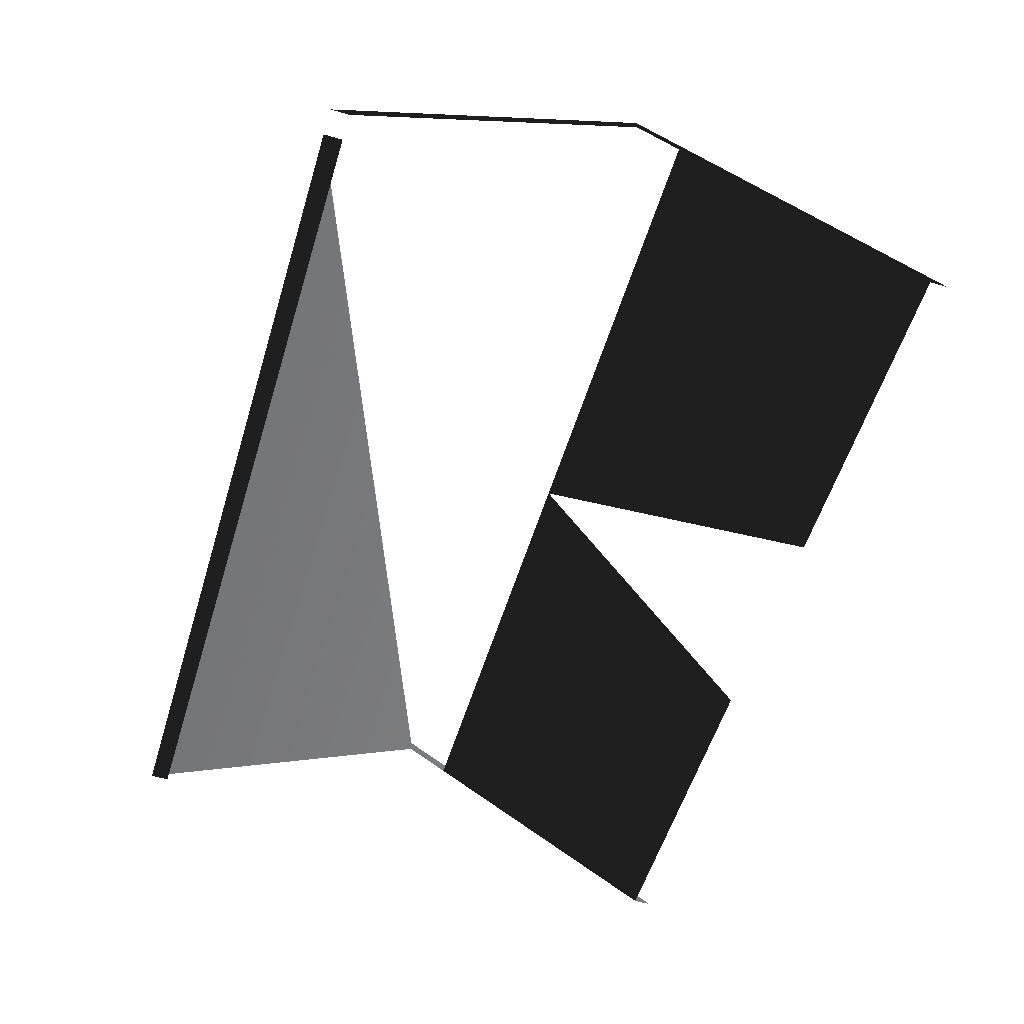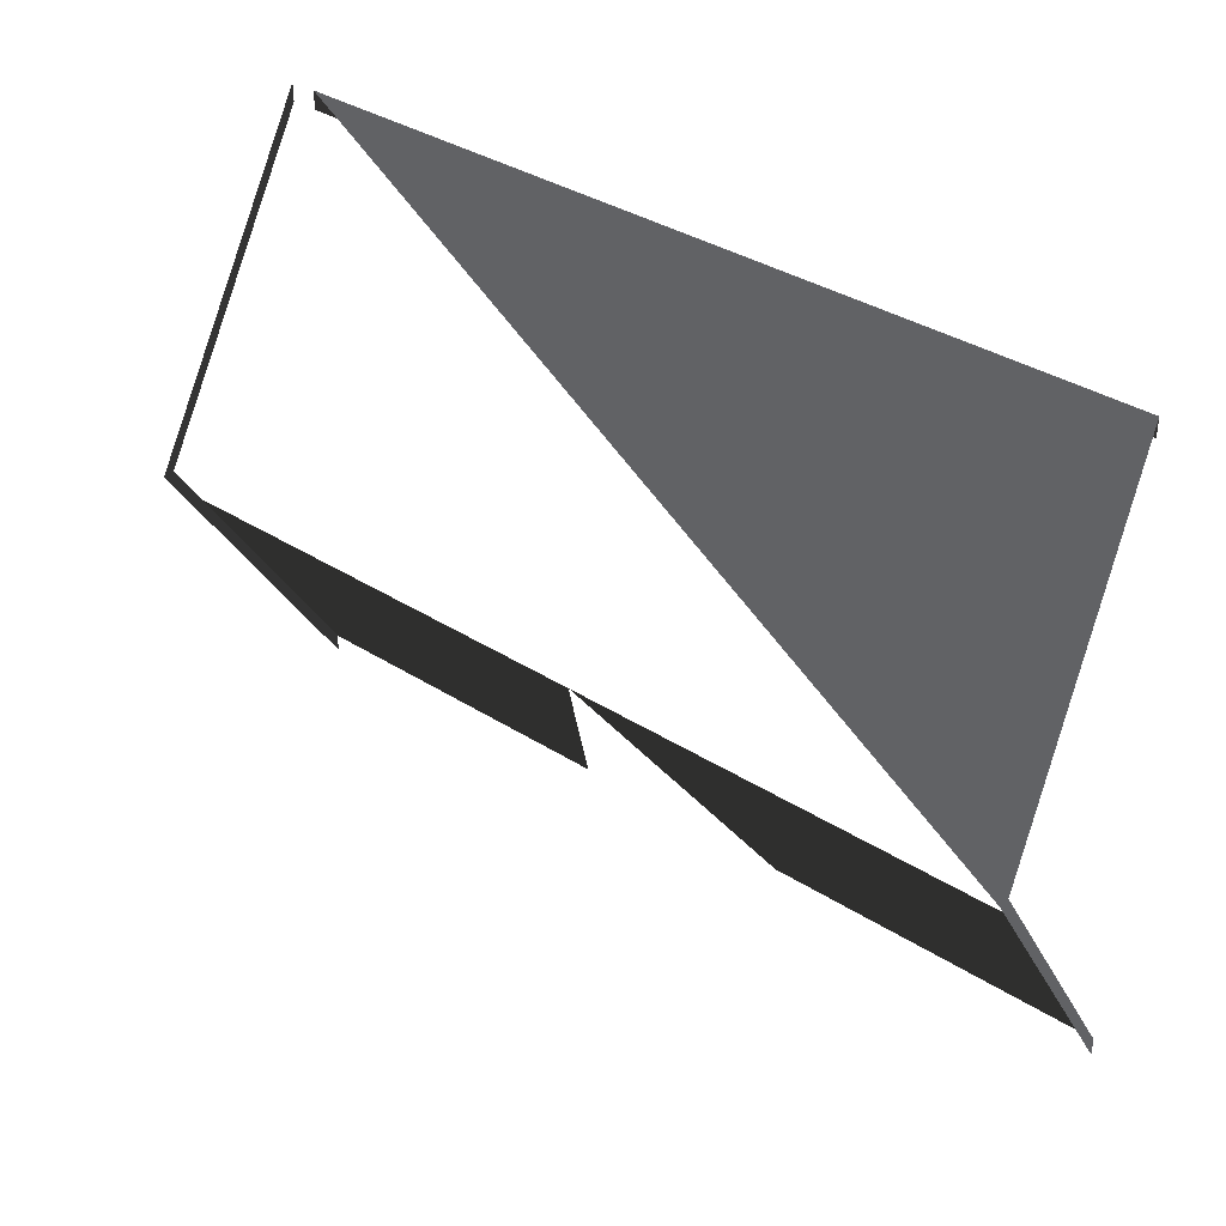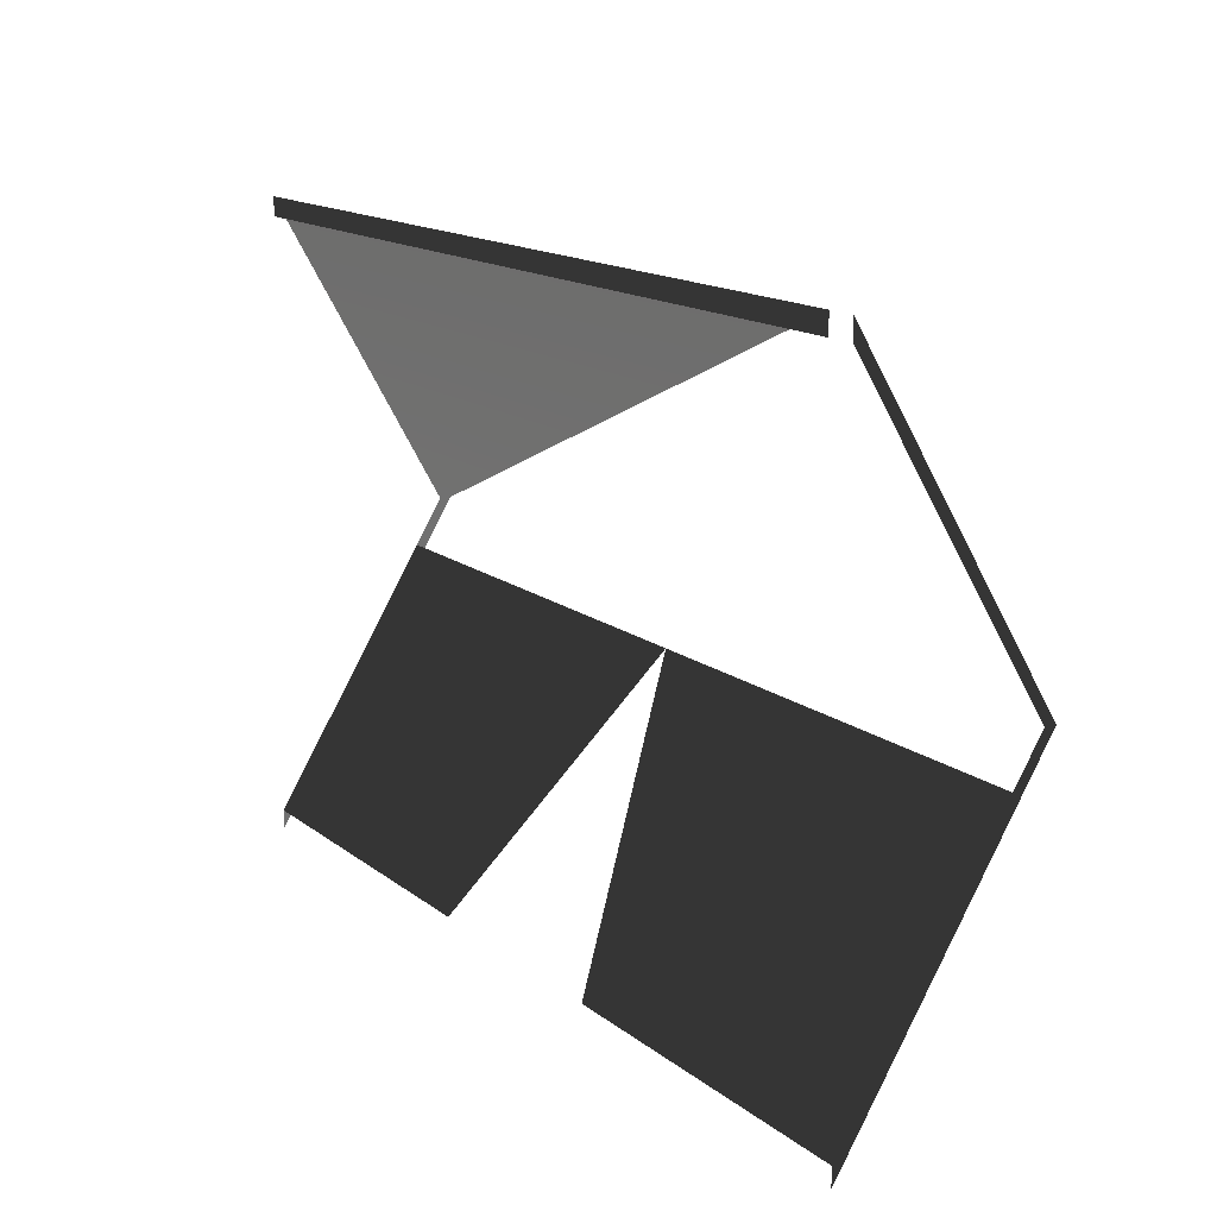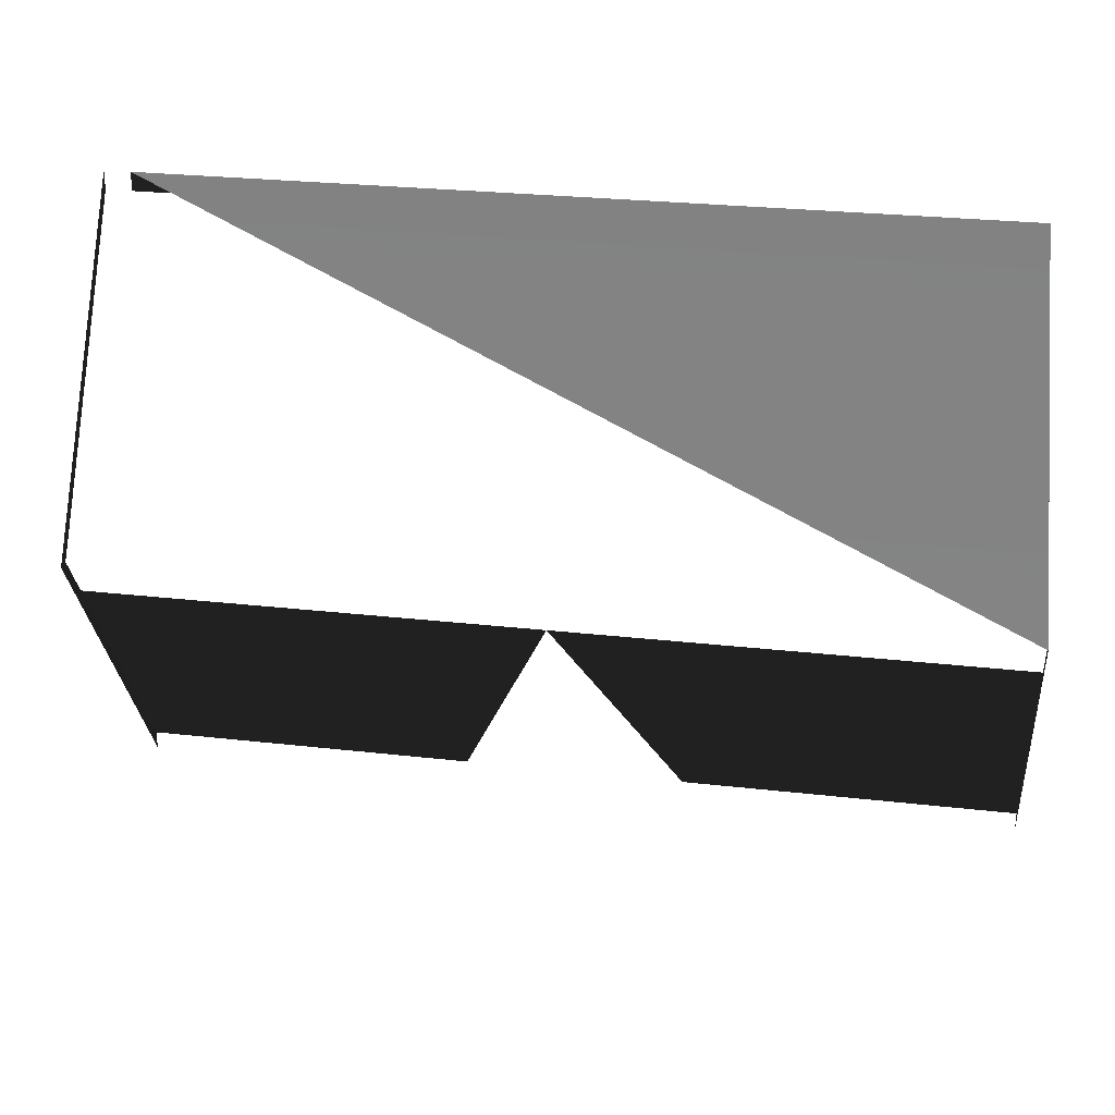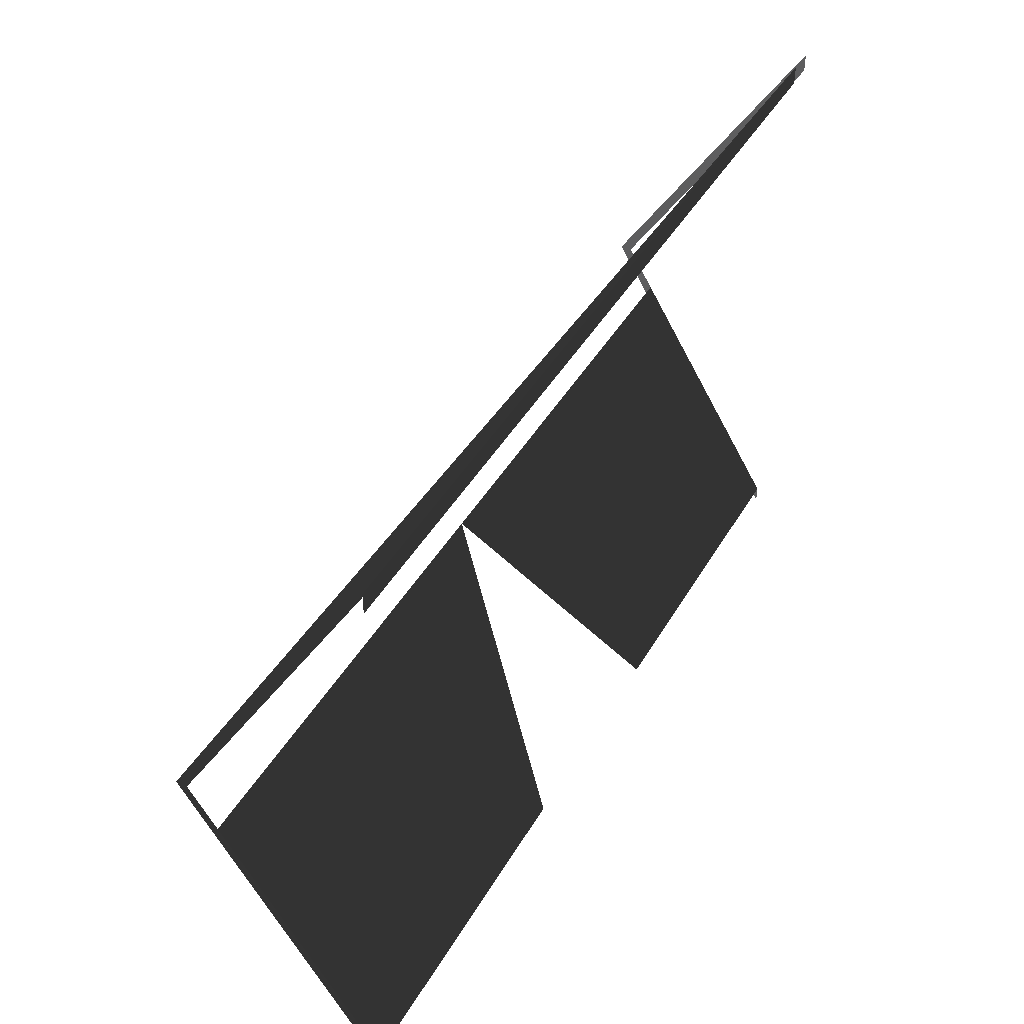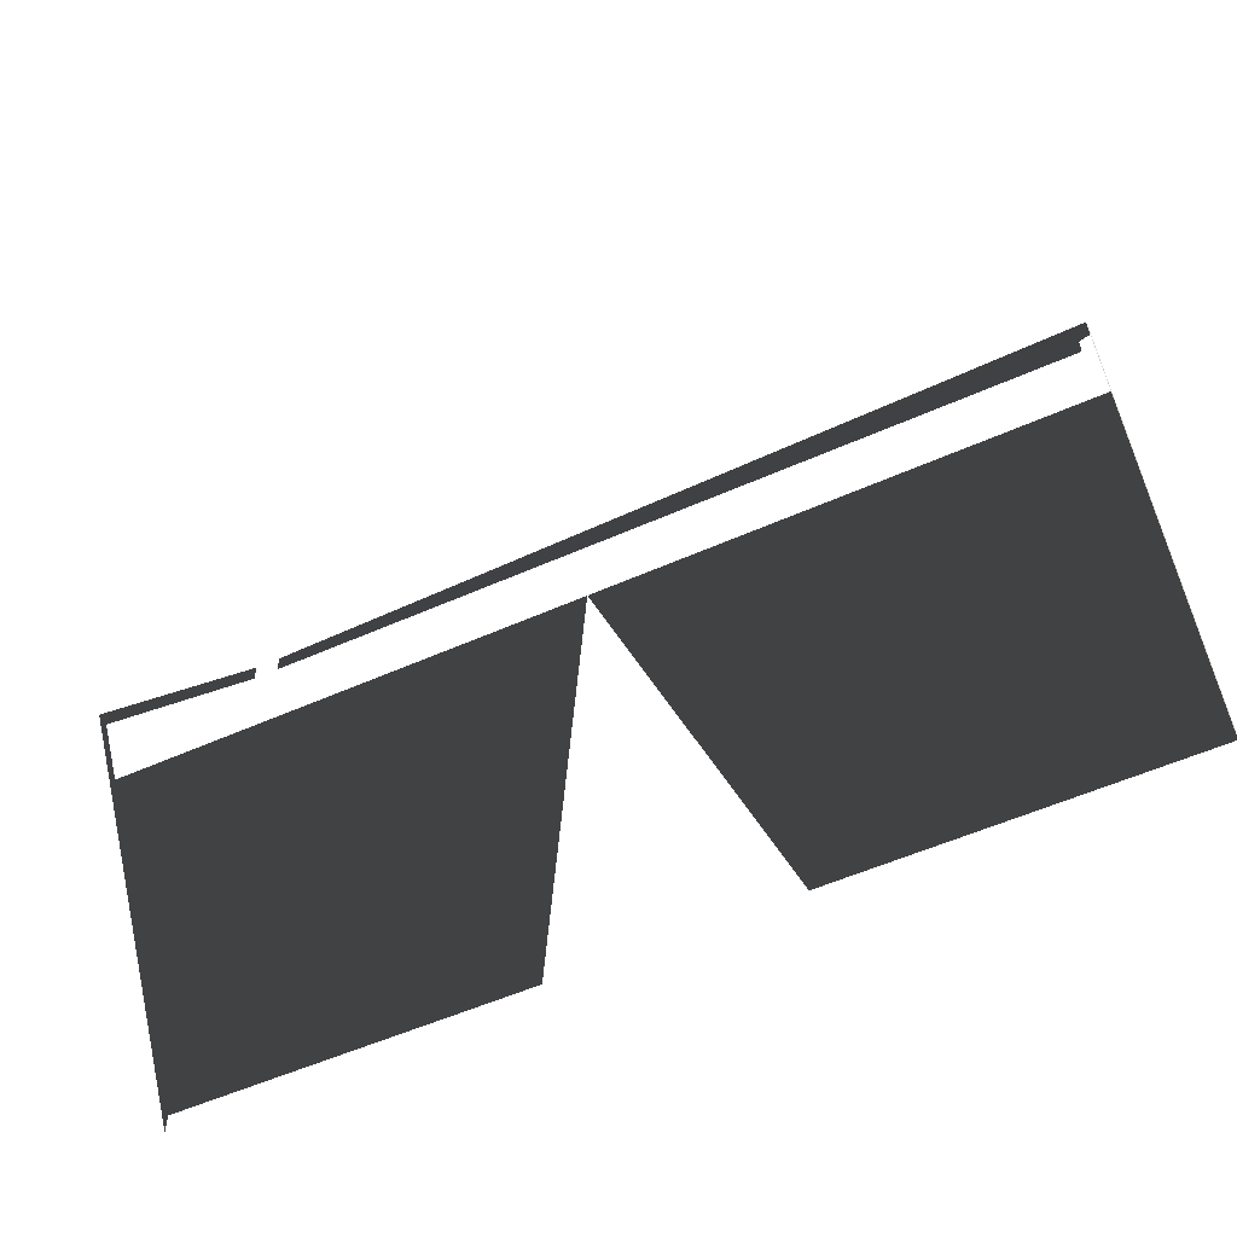
<metadata>
{"format":"obj","ext":"obj","renderer":"f3d","projection":"perspective","resolution":1024,"background":"white","views":[{"elev":-56.5,"azim":72.9,"up":"+Y"},{"elev":36.8,"azim":-140.7,"up":"+Z"},{"elev":15.3,"azim":57.0,"up":"+Z"},{"elev":27.4,"azim":-170.1,"up":"+Z"},{"elev":44.4,"azim":-61.4,"up":"+Z"},{"elev":-55.2,"azim":-154.8,"up":"+Z"}]}
</metadata>
<code>
v 0 26 0
v 0 26 0
v 0 26 0
v 0 26 0
v 0 26 0
v 0 26 0
v 0 26 0
v 0 26 0
v 0 26 0
v 0 26 0
v 0 26 0
v 0 26 0
v 0 26 0
v 0 26 0
v 0 26 0
v 0 26 0
v 0 26 0
v 0 26 0
v 0 26 0
v 0 26 0
v 0 26 0
v 0 26 0
v 0 26 0
v 0 26 0
v 24 31 2.939e-15
v 24 31.62 2.939e-15
v 24 21 17
v 24 21 16
v 24 31.62 2.939e-15
v 24 31 2.939e-15
v 24 21 -16
v 24 21 -17
v -24 31 -2.939e-15
v -24 31.62 -2.939e-15
v -24 21 -17
v -24 21 -16
v 22.6 21 17
v -22.6 21 17
v -22.6 21 16
v 22.6 21 16
v 0 26 0
v 0 26 0
v 0 26 0
v 0 26 0
v 2.939e-16 29.5 -2.4
v 6 21 -16
v 24 21 -16
v 24 29.5 -2.4
v -24 29.5 -2.4
v -24 21 -16
v -6 21 -16
v 2.939e-16 29.5 -2.4
f 1 2 3
f 1 3 4
f 5 6 7
f 5 7 8
f 9 10 11
f 9 11 12
f 13 14 15
f 13 15 16
f 17 18 19
f 17 19 20
f 21 22 23
f 21 23 24
f 25 26 27
f 25 27 28
f 29 30 31
f 29 31 32
f 33 34 35
f 33 35 36
f 37 38 39
f 37 39 40
f 41 42 43
f 41 43 44
f 45 46 47
f 45 47 48
f 49 50 51
f 49 51 52
f 38 37 34
f 34 33 38

</code>
